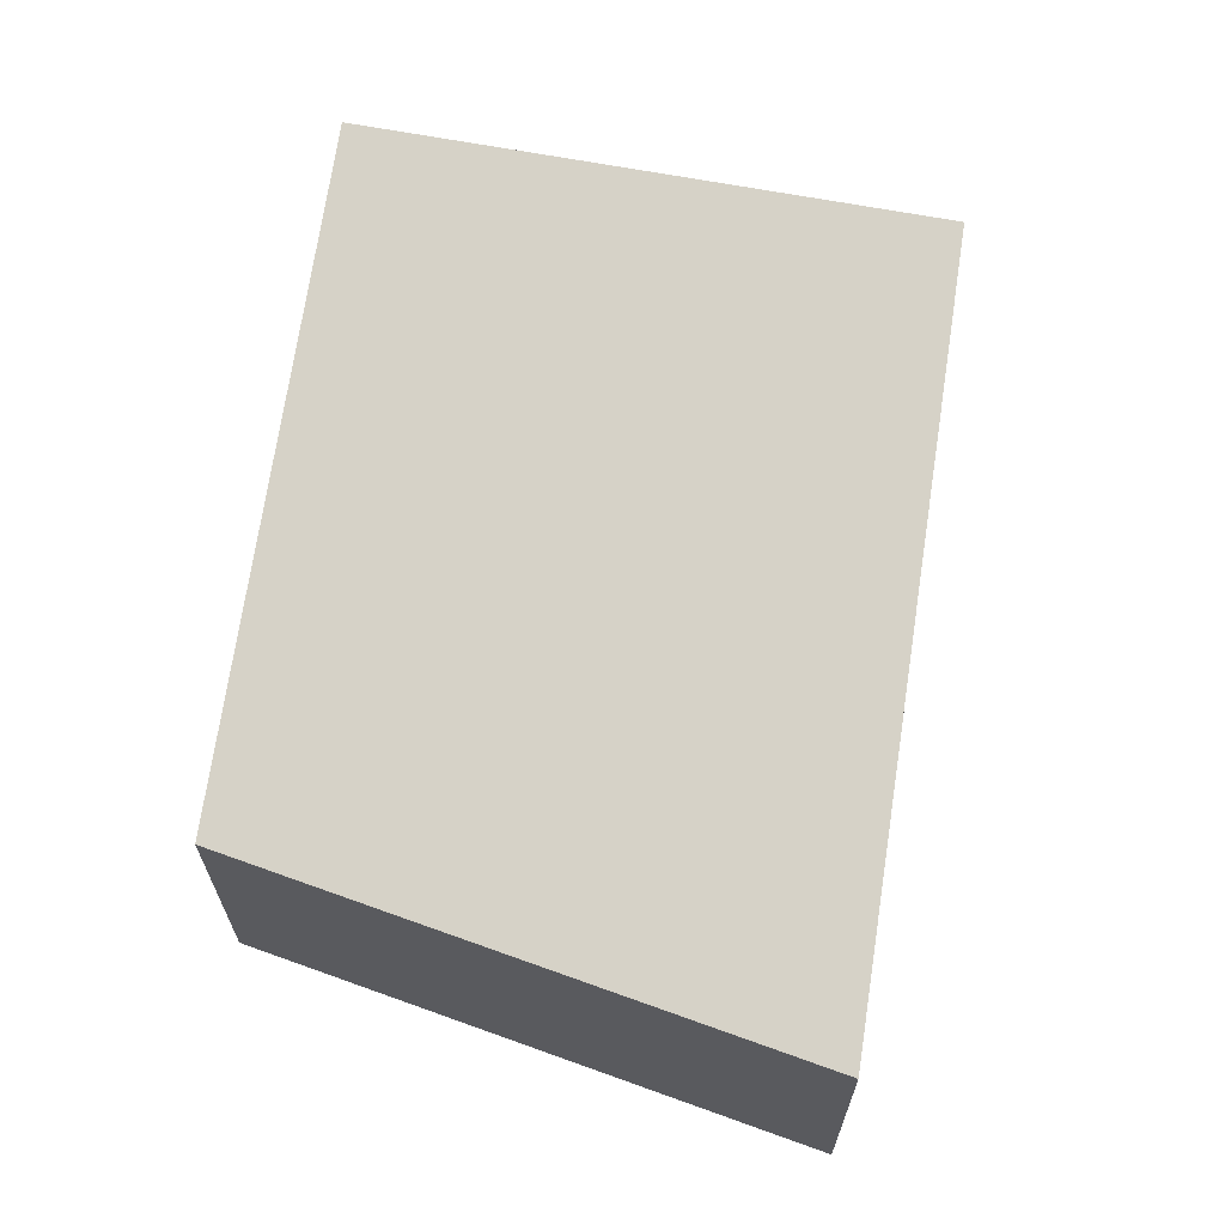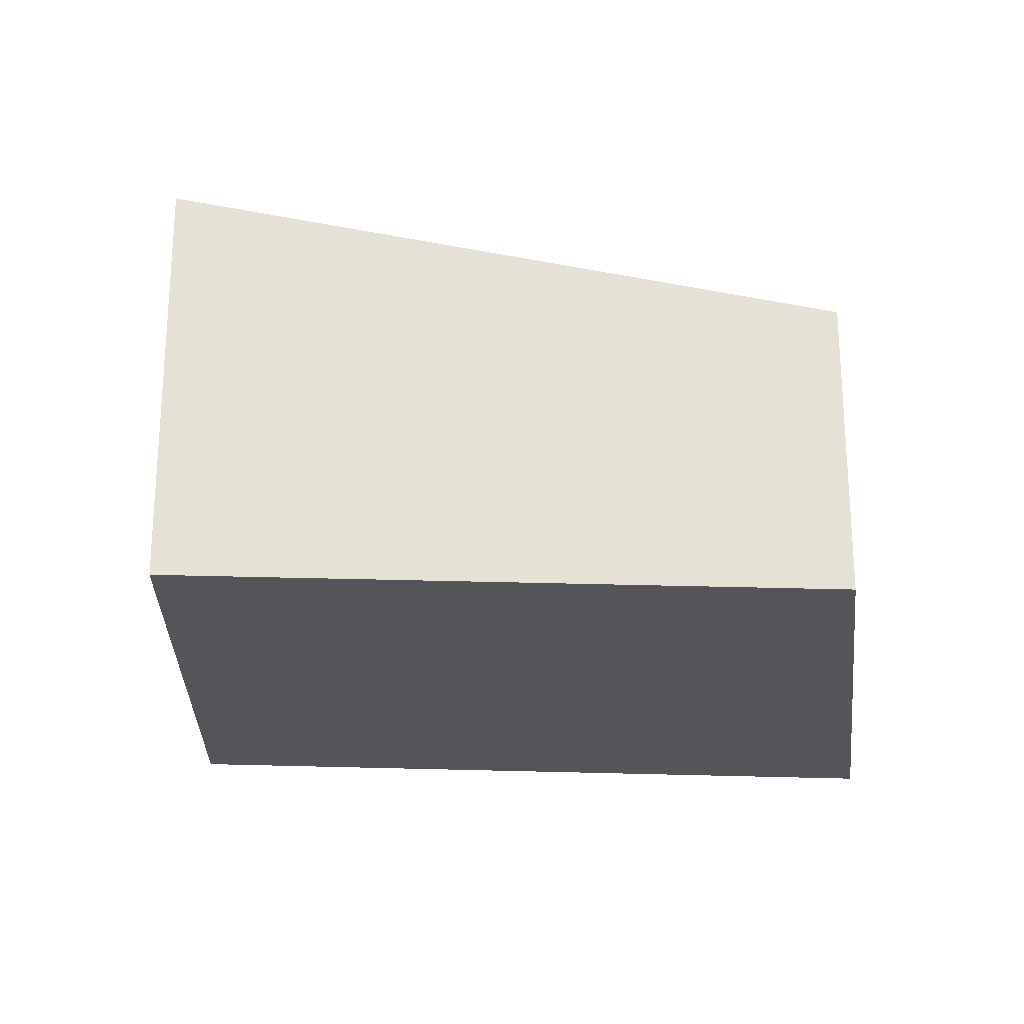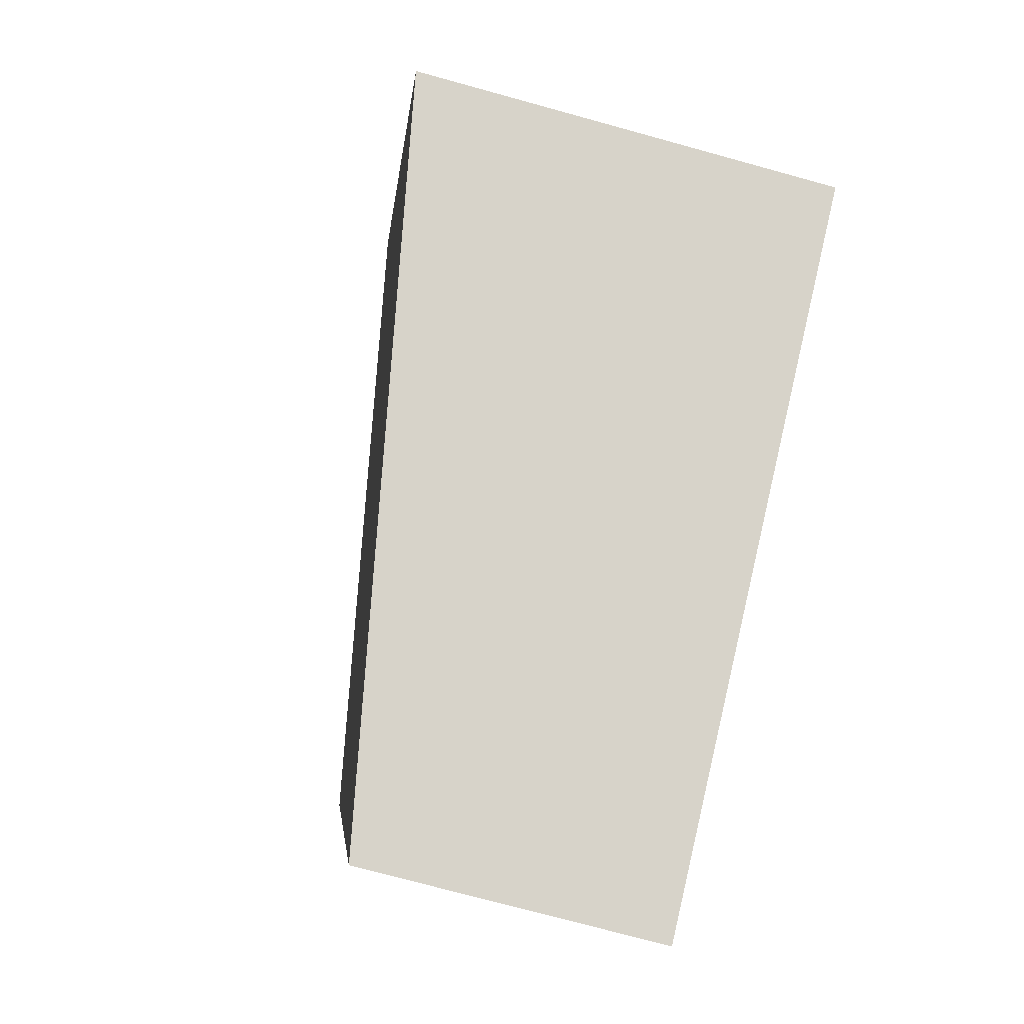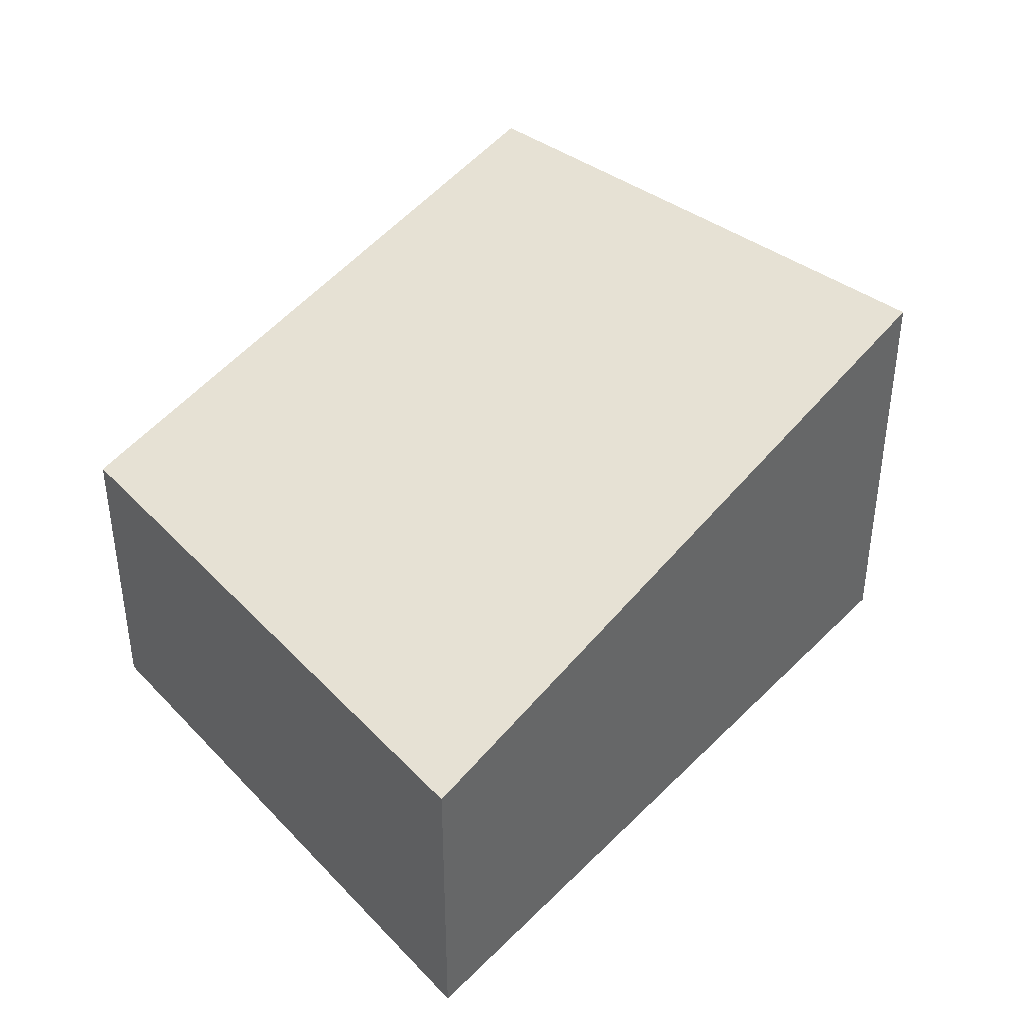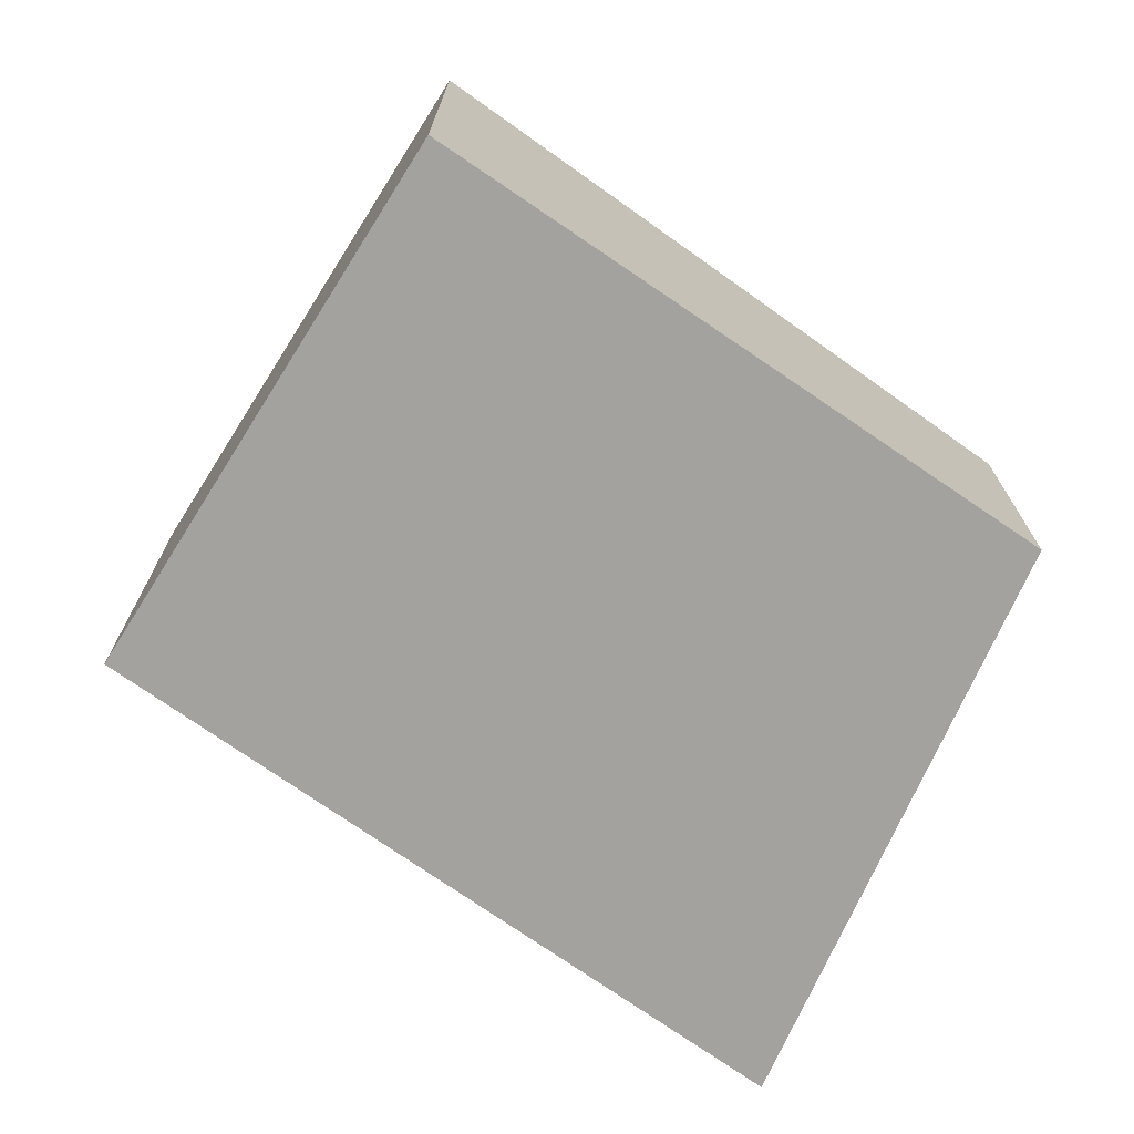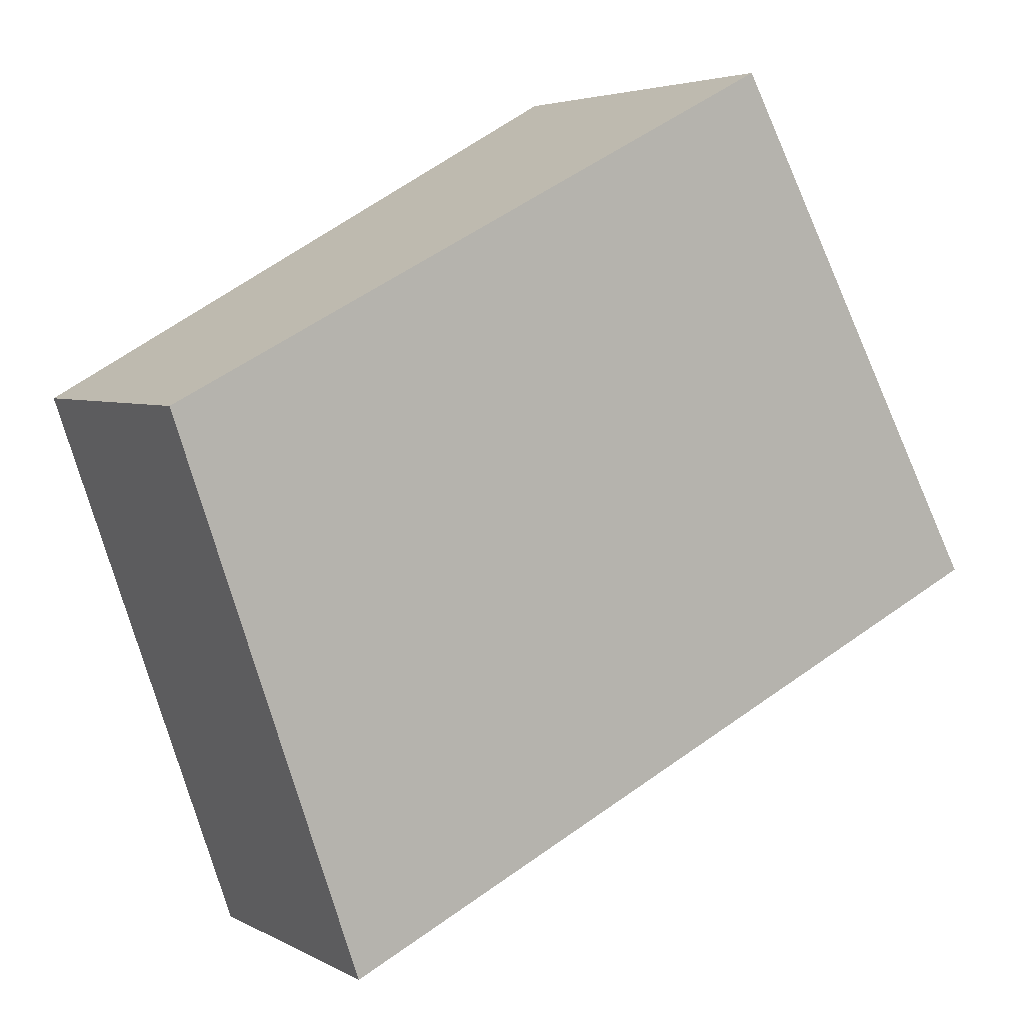
<metadata>
{"format":"obj","ext":"obj","renderer":"f3d","projection":"perspective","resolution":1024,"background":"white","views":[{"elev":66.9,"azim":128.8,"up":"+Y"},{"elev":-24.2,"azim":26.1,"up":"+Y"},{"elev":-73.6,"azim":-105.4,"up":"+Z"},{"elev":41.5,"azim":160.2,"up":"+Y"},{"elev":-72.6,"azim":-5.0,"up":"+Y"},{"elev":4.3,"azim":148.8,"up":"+Z"}]}
</metadata>
<code>
v  0 2.95 1.806e-16
v  5.856 2.085 1.278
v  4.516 2.085 -2.645
v  1.824 2.852 3.536
v  5.856 -7.825e-17 1.278
v  4.516 1.62e-16 -2.645
v  0 0 0
v  1.824 -2.165e-16 3.536
g defaultobject
f 1 2 3
f 2 1 4
f 5 3 2
f 3 5 6
f 3 7 1
f 7 3 6
f 7 4 1
f 4 7 8
f 8 2 4
f 2 8 5
f 5 7 6
f 7 5 8

</code>
